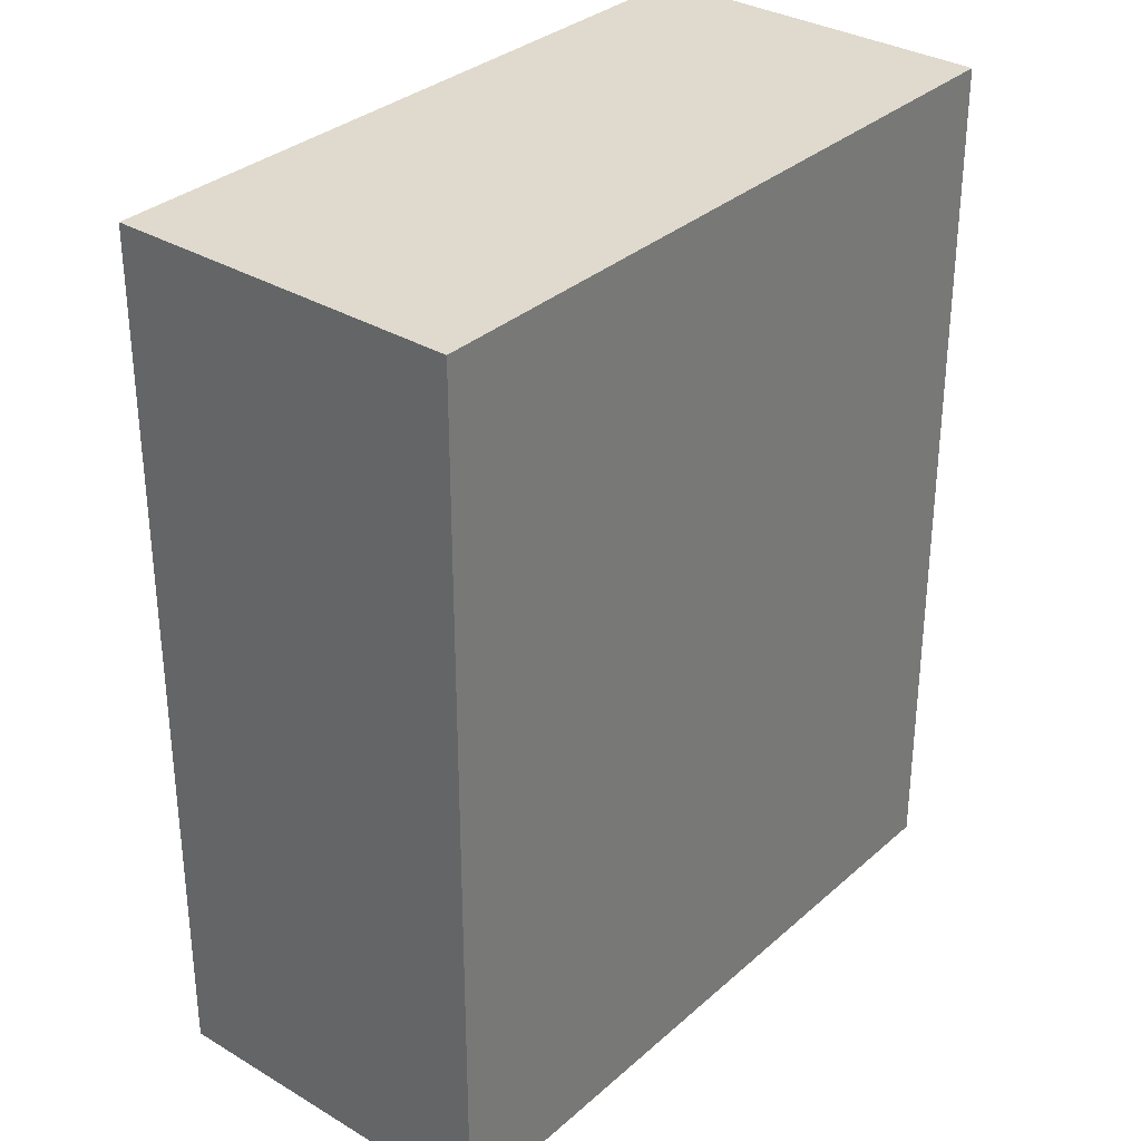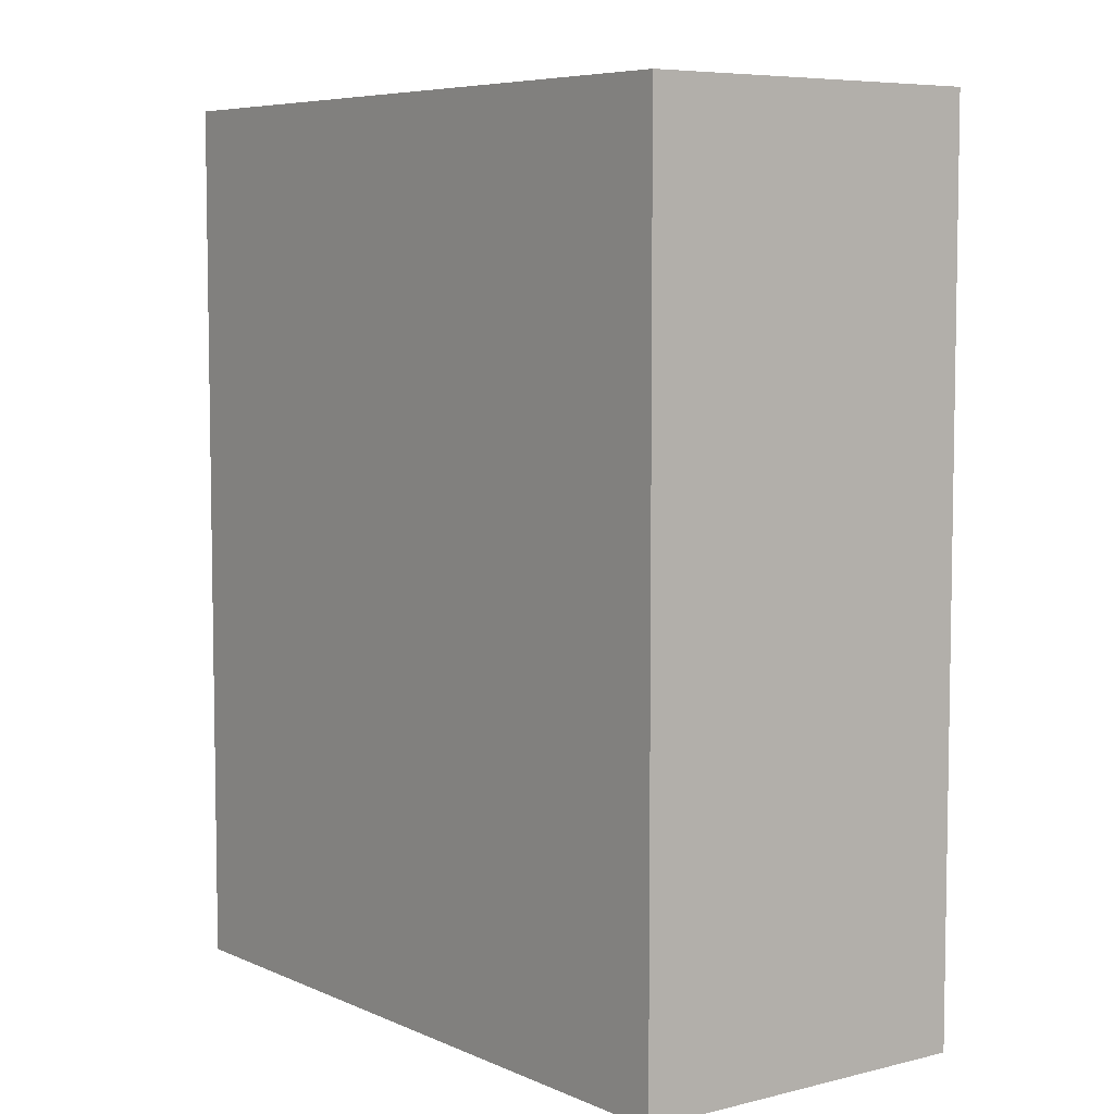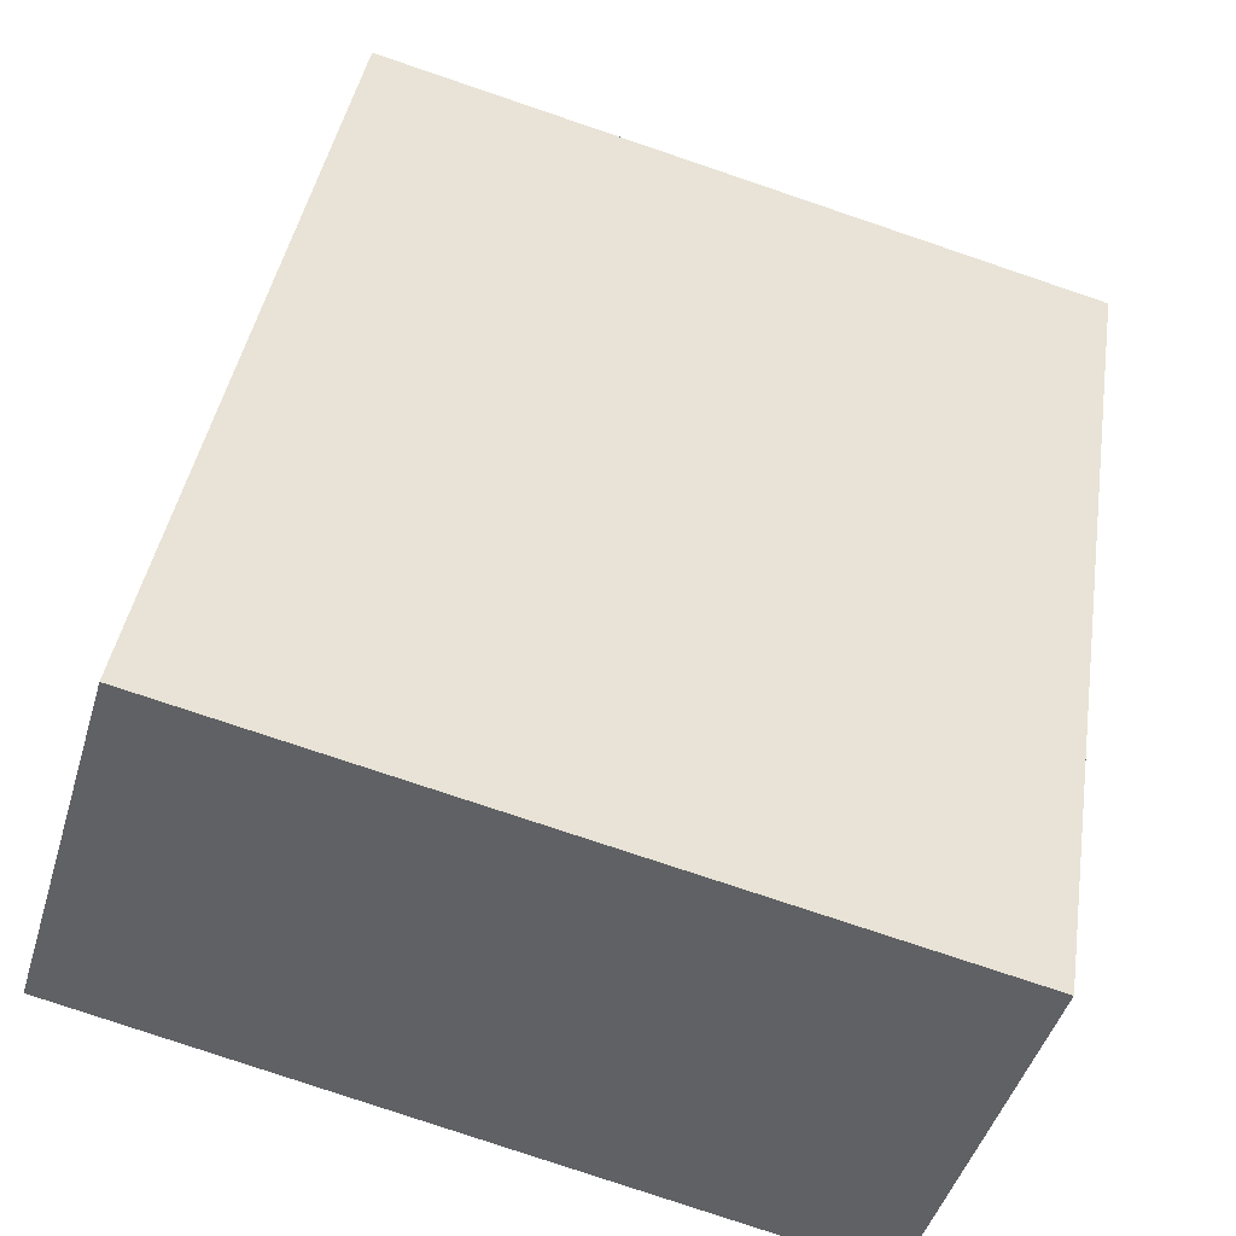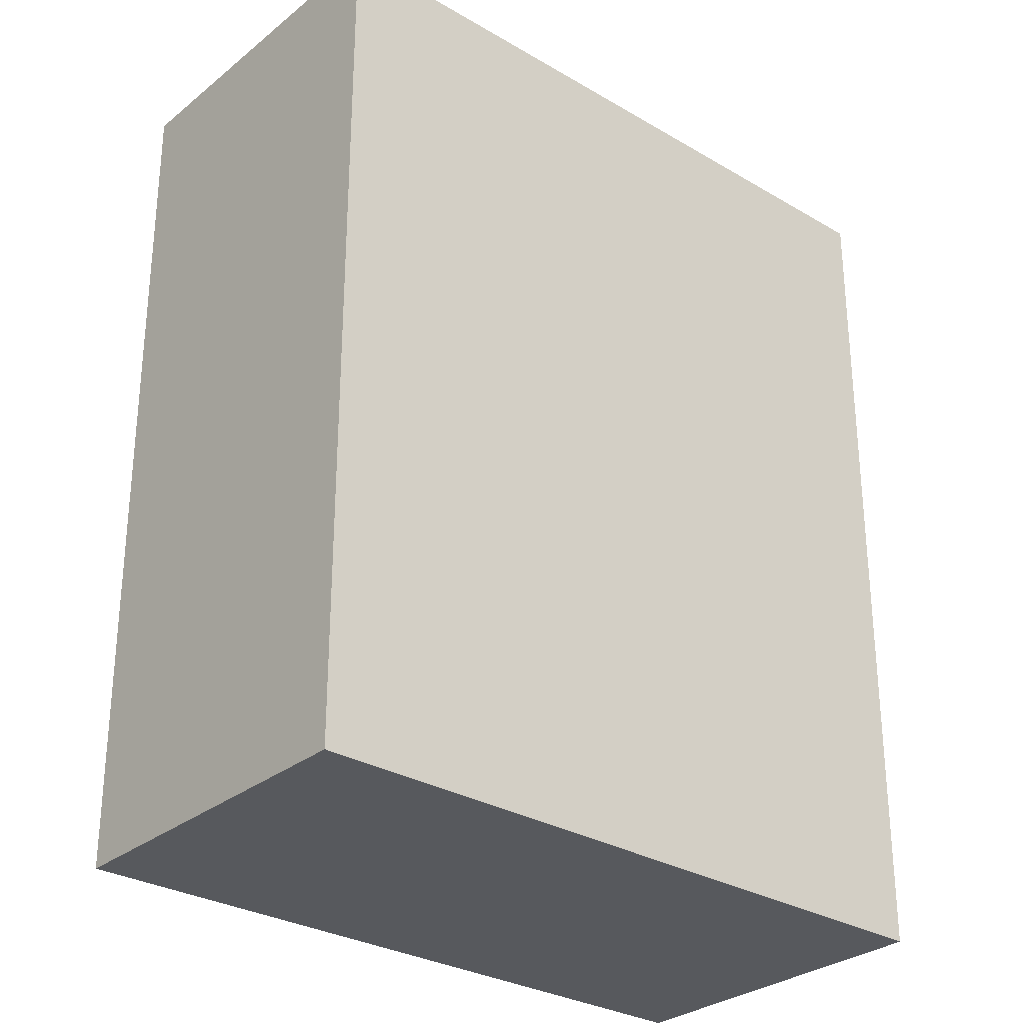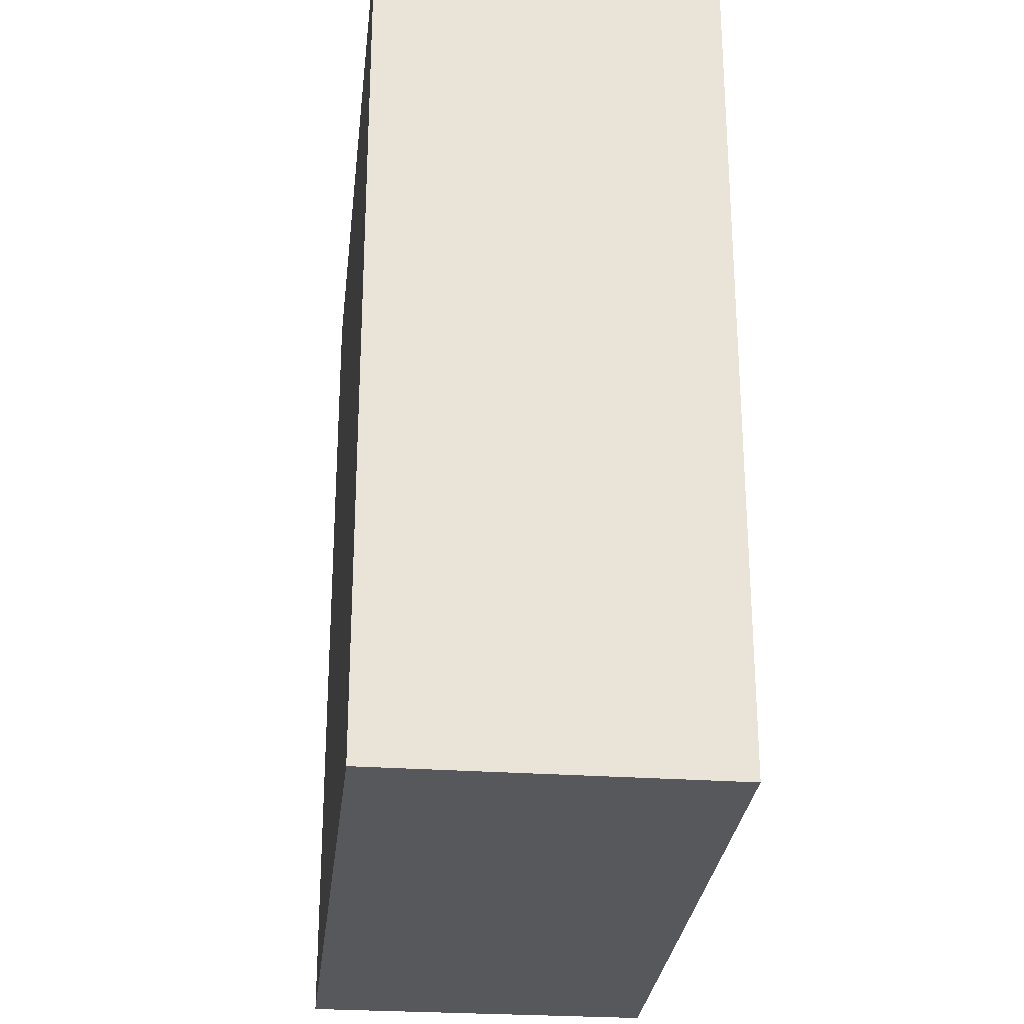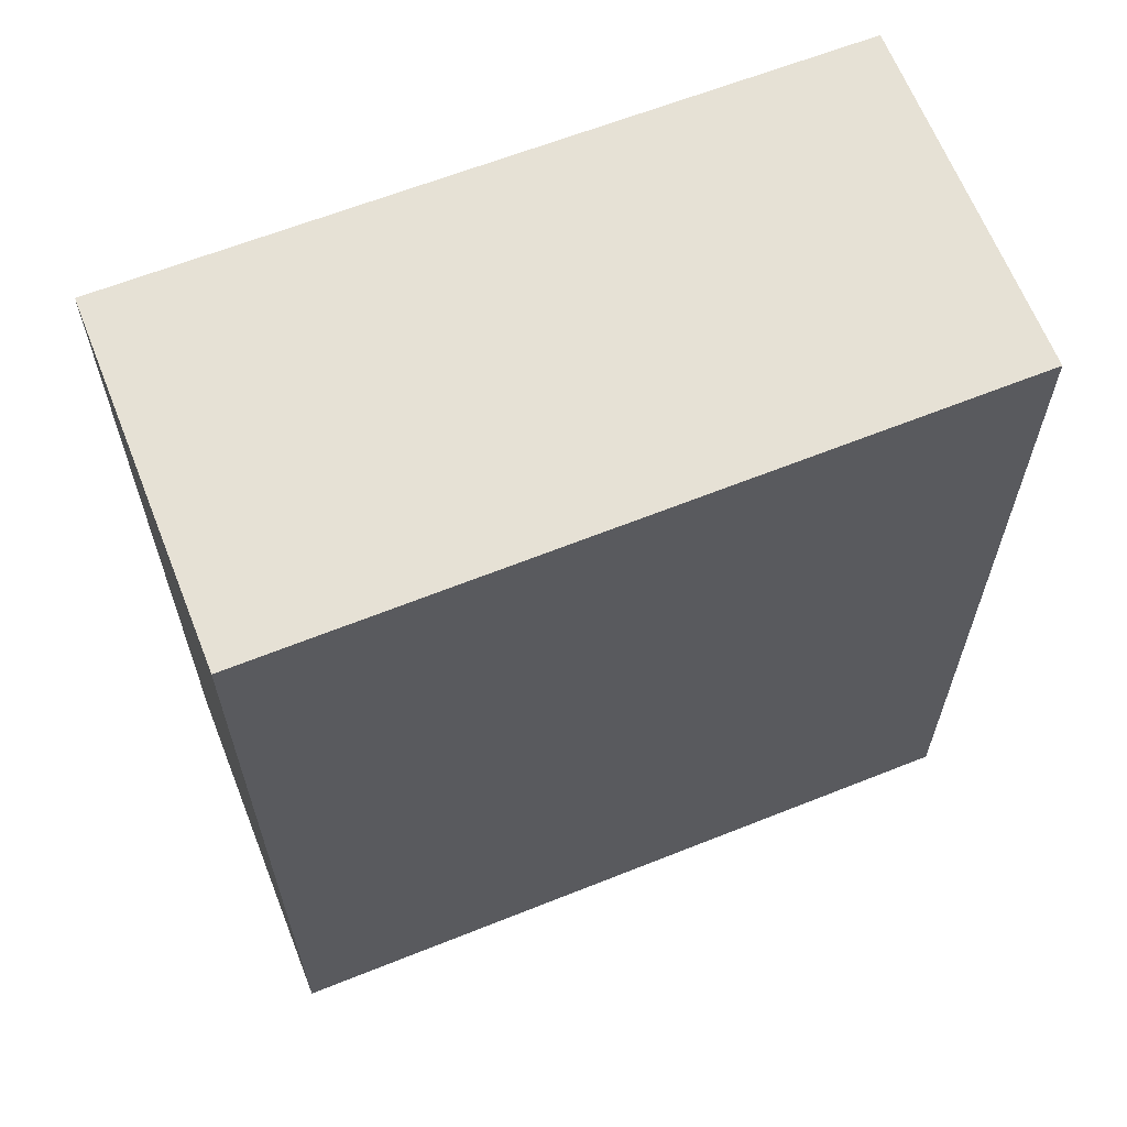
<metadata>
{"format":"obj","ext":"obj","renderer":"f3d","projection":"perspective","resolution":1024,"background":"white","views":[{"elev":32.6,"azim":-67.1,"up":"+Y"},{"elev":6.4,"azim":36.3,"up":"+Y"},{"elev":40.5,"azim":-171.2,"up":"+Z"},{"elev":-29.7,"azim":-57.4,"up":"+Y"},{"elev":-27.8,"azim":67.3,"up":"+Y"},{"elev":64.8,"azim":-38.4,"up":"+Y"}]}
</metadata>
<code>
v  2.656 3.365 0.786
v  0.4 3.365 -1.311
v  0 3.365 2.06e-16
v  3.04 3.365 -0.501
v  0.4 8.028e-17 -1.311
v  0 0 0
v  2.656 -4.813e-17 0.786
v  3.04 3.068e-17 -0.501
g defaultobject
f 1 2 3
f 2 1 4
f 5 3 2
f 3 5 6
f 6 1 3
f 1 6 7
f 7 4 1
f 4 7 8
f 8 2 4
f 2 8 5
f 8 6 5
f 6 8 7

</code>
